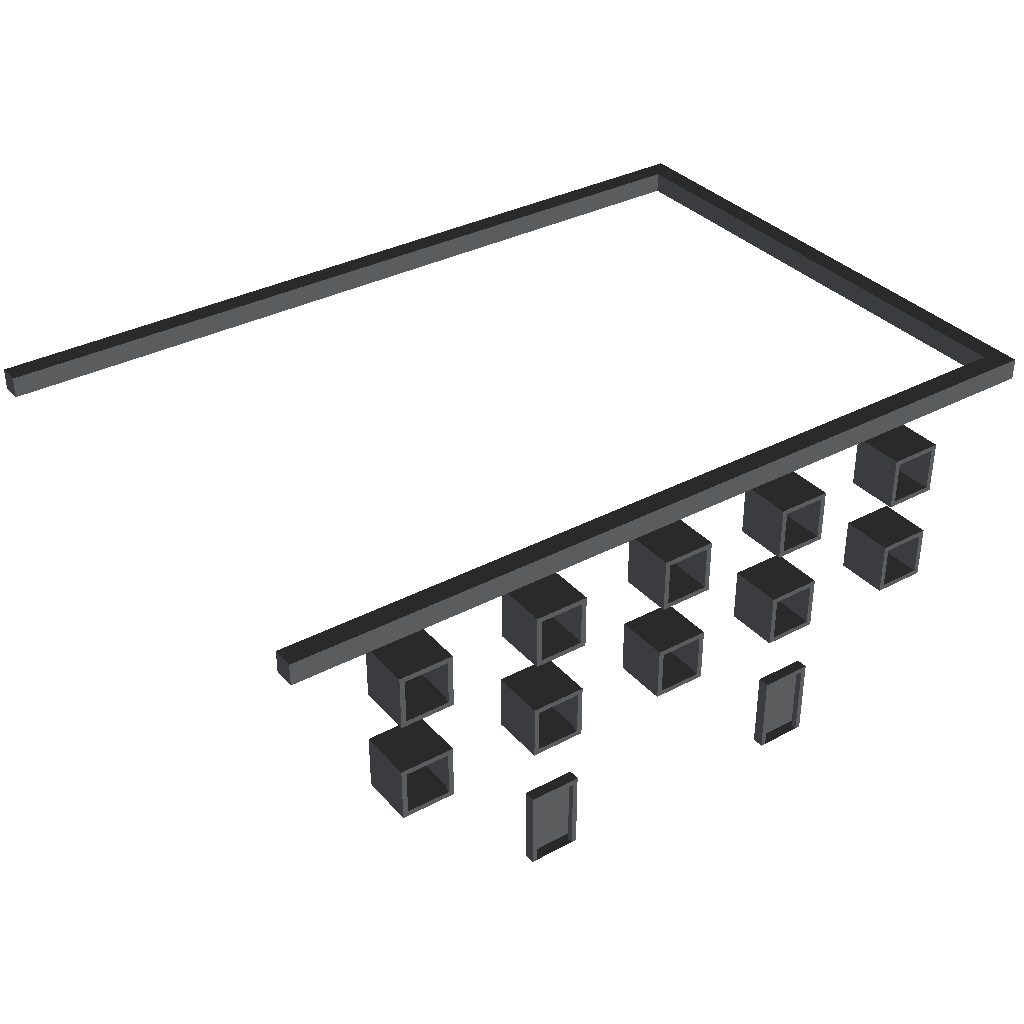
<metadata>
{"format":"obj","ext":"obj","renderer":"f3d","projection":"perspective","resolution":1024,"background":"white","views":[{"elev":34.8,"azim":-35.2,"up":"+Z"}]}
</metadata>
<code>
v -1.544 -1.024 -0.9896
v -1.544 -0.9257 -0.9896
v -1.544 -0.9257 -0.3002
v -1.544 -1.024 -0.3002
v -1.544 -0.9257 -0.9896
v -1.1 -0.9257 -0.9896
v -1.1 -0.9257 -0.3002
v -1.544 -0.9257 -0.3002
v -1.1 -0.9257 -0.9896
v -1.1 -1.024 -0.9896
v -1.1 -1.024 -0.3002
v -1.1 -0.9257 -0.3002
v -1.544 -1.024 -0.3002
v -1.499 -1.024 -0.3485
v -1.499 -1.024 -0.9899
v -1.544 -1.024 -0.9896
v -1.1 -1.024 -0.3002
v -1.144 -1.024 -0.3485
v -1.1 -1.024 -0.9896
v -1.144 -1.024 -0.9899
v -1.544 -0.9257 -0.9896
v -1.544 -1.024 -0.9896
v -1.1 -1.024 -0.9896
v -1.1 -0.9257 -0.9896
v -1.1 -0.9257 -0.3002
v -1.1 -1.024 -0.3002
v -1.544 -1.024 -0.3002
v -1.544 -0.9257 -0.3002
v -1.499 -1.024 -0.3485
v -1.499 -0.9723 -0.3485
v -1.499 -0.9723 -0.9899
v -1.499 -1.024 -0.9899
v -1.544 -1.024 -0.9896
v -1.499 -1.024 -0.9899
v -1.144 -1.024 -0.9899
v -1.1 -1.024 -0.9896
v -1.144 -1.024 -0.3485
v -1.144 -0.9723 -0.3485
v -1.499 -0.9723 -0.3485
v -1.499 -1.024 -0.3485
v -1.144 -1.024 -0.9899
v -1.144 -0.9723 -0.9899
v -1.144 -0.9723 -0.3485
v -1.144 -1.024 -0.3485
v -1.499 -1.024 -0.9899
v -1.499 -0.9723 -0.9899
v -1.144 -0.9723 -0.9899
v -1.144 -1.024 -0.9899
v -4.021 -1.024 -0.9896
v -4.021 -0.9257 -0.9896
v -4.021 -0.9257 -0.3002
v -4.021 -1.024 -0.3002
v -4.021 -0.9257 -0.9896
v -3.577 -0.9257 -0.9896
v -3.577 -0.9257 -0.3002
v -4.021 -0.9257 -0.3002
v -3.577 -0.9257 -0.9896
v -3.577 -1.024 -0.9896
v -3.577 -1.024 -0.3002
v -3.577 -0.9257 -0.3002
v -4.021 -1.024 -0.3002
v -3.977 -1.024 -0.3485
v -3.977 -1.024 -0.9899
v -4.021 -1.024 -0.9896
v -3.577 -1.024 -0.3002
v -3.622 -1.024 -0.3485
v -3.577 -1.024 -0.9896
v -3.622 -1.024 -0.9899
v -4.021 -0.9257 -0.9896
v -4.021 -1.024 -0.9896
v -3.577 -1.024 -0.9896
v -3.577 -0.9257 -0.9896
v -3.577 -0.9257 -0.3002
v -3.577 -1.024 -0.3002
v -4.021 -1.024 -0.3002
v -4.021 -0.9257 -0.3002
v -3.977 -1.024 -0.3485
v -3.977 -0.9723 -0.3485
v -3.977 -0.9723 -0.9899
v -3.977 -1.024 -0.9899
v -4.021 -1.024 -0.9896
v -3.977 -1.024 -0.9899
v -3.622 -1.024 -0.9899
v -3.577 -1.024 -0.9896
v -3.622 -1.024 -0.3485
v -3.622 -0.9723 -0.3485
v -3.977 -0.9723 -0.3485
v -3.977 -1.024 -0.3485
v -3.622 -1.024 -0.9899
v -3.622 -0.9723 -0.9899
v -3.622 -0.9723 -0.3485
v -3.622 -1.024 -0.3485
v -3.977 -1.024 -0.9899
v -3.977 -0.9723 -0.9899
v -3.622 -0.9723 -0.9899
v -3.622 -1.024 -0.9899
v -1.548 -1.008 0.1503
v -1.548 -0.5452 0.1503
v -1.548 -0.5452 0.613
v -1.548 -1.008 0.613
v -1.548 -0.5452 0.1503
v -1.085 -0.5452 0.1503
v -1.085 -0.5452 0.613
v -1.548 -0.5452 0.613
v -1.085 -0.5452 0.1503
v -1.085 -1.008 0.1503
v -1.085 -1.008 0.613
v -1.085 -0.5452 0.613
v -1.548 -1.008 0.613
v -1.503 -1.008 0.5684
v -1.503 -1.008 0.1949
v -1.548 -1.008 0.1503
v -1.13 -1.008 0.1949
v -1.085 -1.008 0.1503
v -1.085 -1.008 0.613
v -1.13 -1.008 0.5684
v -1.548 -0.5452 0.1503
v -1.548 -1.008 0.1503
v -1.085 -1.008 0.1503
v -1.085 -0.5452 0.1503
v -1.085 -0.5452 0.613
v -1.085 -1.008 0.613
v -1.548 -1.008 0.613
v -1.548 -0.5452 0.613
v -1.503 -1.008 0.5684
v -1.503 -0.9706 0.5684
v -1.503 -0.9706 0.1949
v -1.503 -1.008 0.1949
v -1.13 -1.008 0.5684
v -1.13 -0.9706 0.5684
v -1.503 -0.9706 0.5684
v -1.503 -1.008 0.5684
v -1.13 -1.008 0.1949
v -1.13 -0.9706 0.1949
v -1.13 -0.9706 0.5684
v -1.13 -1.008 0.5684
v -1.503 -1.008 0.1949
v -1.503 -0.9706 0.1949
v -1.13 -0.9706 0.1949
v -1.13 -1.008 0.1949
v -0.2685 -1.008 0.1503
v -0.2685 -0.5452 0.1503
v -0.2685 -0.5452 0.613
v -0.2685 -1.008 0.613
v -0.2685 -0.5452 0.1503
v 0.1942 -0.5452 0.1503
v 0.1942 -0.5452 0.613
v -0.2685 -0.5452 0.613
v 0.1942 -0.5452 0.1503
v 0.1942 -1.008 0.1503
v 0.1942 -1.008 0.613
v 0.1942 -0.5452 0.613
v -0.2685 -1.008 0.613
v -0.2239 -1.008 0.5684
v -0.2239 -1.008 0.1949
v -0.2685 -1.008 0.1503
v 0.1496 -1.008 0.1949
v 0.1942 -1.008 0.1503
v 0.1942 -1.008 0.613
v 0.1496 -1.008 0.5684
v -0.2685 -0.5452 0.1503
v -0.2685 -1.008 0.1503
v 0.1942 -1.008 0.1503
v 0.1942 -0.5452 0.1503
v 0.1942 -0.5452 0.613
v 0.1942 -1.008 0.613
v -0.2685 -1.008 0.613
v -0.2685 -0.5452 0.613
v -0.2239 -1.008 0.5684
v -0.2239 -0.9706 0.5684
v -0.2239 -0.9706 0.1949
v -0.2239 -1.008 0.1949
v 0.1496 -1.008 0.5684
v 0.1496 -0.9706 0.5684
v -0.2239 -0.9706 0.5684
v -0.2239 -1.008 0.5684
v 0.1496 -1.008 0.1949
v 0.1496 -0.9706 0.1949
v 0.1496 -0.9706 0.5684
v 0.1496 -1.008 0.5684
v -0.2239 -1.008 0.1949
v -0.2239 -0.9706 0.1949
v 0.1496 -0.9706 0.1949
v 0.1496 -1.008 0.1949
v -0.2685 -1.008 1.041
v -0.2685 -0.5452 1.041
v -0.2685 -0.5452 1.504
v -0.2685 -1.008 1.504
v -0.2685 -0.5452 1.041
v 0.1942 -0.5452 1.041
v 0.1942 -0.5452 1.504
v -0.2685 -0.5452 1.504
v 0.1942 -0.5452 1.041
v 0.1942 -1.008 1.041
v 0.1942 -1.008 1.504
v 0.1942 -0.5452 1.504
v -0.2685 -1.008 1.504
v -0.2239 -1.008 1.459
v -0.2239 -1.008 1.085
v -0.2685 -1.008 1.041
v 0.1496 -1.008 1.085
v 0.1942 -1.008 1.041
v 0.1942 -1.008 1.504
v 0.1496 -1.008 1.459
v -0.2685 -0.5452 1.041
v -0.2685 -1.008 1.041
v 0.1942 -1.008 1.041
v 0.1942 -0.5452 1.041
v 0.1942 -0.5452 1.504
v 0.1942 -1.008 1.504
v -0.2685 -1.008 1.504
v -0.2685 -0.5452 1.504
v -0.2239 -1.008 1.459
v -0.2239 -0.9706 1.459
v -0.2239 -0.9706 1.085
v -0.2239 -1.008 1.085
v 0.1496 -1.008 1.459
v 0.1496 -0.9706 1.459
v -0.2239 -0.9706 1.459
v -0.2239 -1.008 1.459
v 0.1496 -1.008 1.085
v 0.1496 -0.9706 1.085
v 0.1496 -0.9706 1.459
v 0.1496 -1.008 1.459
v -0.2239 -1.008 1.085
v -0.2239 -0.9706 1.085
v 0.1496 -0.9706 1.085
v 0.1496 -1.008 1.085
v -1.531 -1.008 1.041
v -1.531 -0.5452 1.041
v -1.531 -0.5452 1.504
v -1.531 -1.008 1.504
v -1.531 -0.5452 1.041
v -1.069 -0.5452 1.041
v -1.069 -0.5452 1.504
v -1.531 -0.5452 1.504
v -1.069 -0.5452 1.041
v -1.069 -1.008 1.041
v -1.069 -1.008 1.504
v -1.069 -0.5452 1.504
v -1.531 -1.008 1.504
v -1.487 -1.008 1.459
v -1.487 -1.008 1.085
v -1.531 -1.008 1.041
v -1.113 -1.008 1.085
v -1.069 -1.008 1.041
v -1.069 -1.008 1.504
v -1.113 -1.008 1.459
v -1.531 -0.5452 1.041
v -1.531 -1.008 1.041
v -1.069 -1.008 1.041
v -1.069 -0.5452 1.041
v -1.069 -0.5452 1.504
v -1.069 -1.008 1.504
v -1.531 -1.008 1.504
v -1.531 -0.5452 1.504
v -1.487 -1.008 1.459
v -1.487 -0.9706 1.459
v -1.487 -0.9706 1.085
v -1.487 -1.008 1.085
v -1.113 -1.008 1.459
v -1.113 -0.9706 1.459
v -1.487 -0.9706 1.459
v -1.487 -1.008 1.459
v -1.113 -1.008 1.085
v -1.113 -0.9706 1.085
v -1.113 -0.9706 1.459
v -1.113 -1.008 1.459
v -1.487 -1.008 1.085
v -1.487 -0.9706 1.085
v -1.113 -0.9706 1.085
v -1.113 -1.008 1.085
v -2.762 -1.008 0.1503
v -2.762 -0.5452 0.1503
v -2.762 -0.5452 0.613
v -2.762 -1.008 0.613
v -2.762 -0.5452 0.1503
v -2.3 -0.5452 0.1503
v -2.3 -0.5452 0.613
v -2.762 -0.5452 0.613
v -2.3 -0.5452 0.1503
v -2.3 -1.008 0.1503
v -2.3 -1.008 0.613
v -2.3 -0.5452 0.613
v -2.762 -1.008 0.613
v -2.718 -1.008 0.5684
v -2.718 -1.008 0.1949
v -2.762 -1.008 0.1503
v -2.344 -1.008 0.1949
v -2.3 -1.008 0.1503
v -2.3 -1.008 0.613
v -2.344 -1.008 0.5684
v -2.762 -0.5452 0.1503
v -2.762 -1.008 0.1503
v -2.3 -1.008 0.1503
v -2.3 -0.5452 0.1503
v -2.3 -0.5452 0.613
v -2.3 -1.008 0.613
v -2.762 -1.008 0.613
v -2.762 -0.5452 0.613
v -2.718 -1.008 0.5684
v -2.718 -0.9706 0.5684
v -2.718 -0.9706 0.1949
v -2.718 -1.008 0.1949
v -2.344 -1.008 0.5684
v -2.344 -0.9706 0.5684
v -2.718 -0.9706 0.5684
v -2.718 -1.008 0.5684
v -2.344 -1.008 0.1949
v -2.344 -0.9706 0.1949
v -2.344 -0.9706 0.5684
v -2.344 -1.008 0.5684
v -2.718 -1.008 0.1949
v -2.718 -0.9706 0.1949
v -2.344 -0.9706 0.1949
v -2.344 -1.008 0.1949
v -2.746 -1.008 1.041
v -2.746 -0.5452 1.041
v -2.746 -0.5452 1.504
v -2.746 -1.008 1.504
v -2.746 -0.5452 1.041
v -2.283 -0.5452 1.041
v -2.283 -0.5452 1.504
v -2.746 -0.5452 1.504
v -2.283 -0.5452 1.041
v -2.283 -1.008 1.041
v -2.283 -1.008 1.504
v -2.283 -0.5452 1.504
v -2.746 -1.008 1.504
v -2.701 -1.008 1.459
v -2.701 -1.008 1.085
v -2.746 -1.008 1.041
v -2.328 -1.008 1.085
v -2.283 -1.008 1.041
v -2.283 -1.008 1.504
v -2.328 -1.008 1.459
v -2.746 -0.5452 1.041
v -2.746 -1.008 1.041
v -2.283 -1.008 1.041
v -2.283 -0.5452 1.041
v -2.283 -0.5452 1.504
v -2.283 -1.008 1.504
v -2.746 -1.008 1.504
v -2.746 -0.5452 1.504
v -2.701 -1.008 1.459
v -2.701 -0.9706 1.459
v -2.701 -0.9706 1.085
v -2.701 -1.008 1.085
v -2.328 -1.008 1.459
v -2.328 -0.9706 1.459
v -2.701 -0.9706 1.459
v -2.701 -1.008 1.459
v -2.328 -1.008 1.085
v -2.328 -0.9706 1.085
v -2.328 -0.9706 1.459
v -2.328 -1.008 1.459
v -2.701 -1.008 1.085
v -2.701 -0.9706 1.085
v -2.328 -0.9706 1.085
v -2.328 -1.008 1.085
v -4 -1.008 0.1503
v -4 -0.5452 0.1503
v -4 -0.5452 0.613
v -4 -1.008 0.613
v -4 -0.5452 0.1503
v -3.537 -0.5452 0.1503
v -3.537 -0.5452 0.613
v -4 -0.5452 0.613
v -3.537 -0.5452 0.1503
v -3.537 -1.008 0.1503
v -3.537 -1.008 0.613
v -3.537 -0.5452 0.613
v -4 -1.008 0.613
v -3.955 -1.008 0.5684
v -3.955 -1.008 0.1949
v -4 -1.008 0.1503
v -3.582 -1.008 0.1949
v -3.537 -1.008 0.1503
v -3.537 -1.008 0.613
v -3.582 -1.008 0.5684
v -4 -0.5452 0.1503
v -4 -1.008 0.1503
v -3.537 -1.008 0.1503
v -3.537 -0.5452 0.1503
v -3.537 -0.5452 0.613
v -3.537 -1.008 0.613
v -4 -1.008 0.613
v -4 -0.5452 0.613
v -3.955 -1.008 0.5684
v -3.955 -0.9706 0.5684
v -3.955 -0.9706 0.1949
v -3.955 -1.008 0.1949
v -3.582 -1.008 0.5684
v -3.582 -0.9706 0.5684
v -3.955 -0.9706 0.5684
v -3.955 -1.008 0.5684
v -3.582 -1.008 0.1949
v -3.582 -0.9706 0.1949
v -3.582 -0.9706 0.5684
v -3.582 -1.008 0.5684
v -3.955 -1.008 0.1949
v -3.955 -0.9706 0.1949
v -3.582 -0.9706 0.1949
v -3.582 -1.008 0.1949
v -3.983 -1.008 1.041
v -3.983 -0.5452 1.041
v -3.983 -0.5452 1.504
v -3.983 -1.008 1.504
v -3.983 -0.5452 1.041
v -3.52 -0.5452 1.041
v -3.52 -0.5452 1.504
v -3.983 -0.5452 1.504
v -3.52 -0.5452 1.041
v -3.52 -1.008 1.041
v -3.52 -1.008 1.504
v -3.52 -0.5452 1.504
v -3.983 -1.008 1.504
v -3.938 -1.008 1.459
v -3.938 -1.008 1.085
v -3.983 -1.008 1.041
v -3.565 -1.008 1.085
v -3.52 -1.008 1.041
v -3.52 -1.008 1.504
v -3.565 -1.008 1.459
v -3.983 -0.5452 1.041
v -3.983 -1.008 1.041
v -3.52 -1.008 1.041
v -3.52 -0.5452 1.041
v -3.52 -0.5452 1.504
v -3.52 -1.008 1.504
v -3.983 -1.008 1.504
v -3.983 -0.5452 1.504
v -3.938 -1.008 1.459
v -3.938 -0.9706 1.459
v -3.938 -0.9706 1.085
v -3.938 -1.008 1.085
v -3.565 -1.008 1.459
v -3.565 -0.9706 1.459
v -3.938 -0.9706 1.459
v -3.938 -1.008 1.459
v -3.565 -1.008 1.085
v -3.565 -0.9706 1.085
v -3.565 -0.9706 1.459
v -3.565 -1.008 1.459
v -3.938 -1.008 1.085
v -3.938 -0.9706 1.085
v -3.565 -0.9706 1.085
v -3.565 -1.008 1.085
v -5.225 -1.008 0.1503
v -5.225 -0.5452 0.1503
v -5.225 -0.5452 0.613
v -5.225 -1.008 0.613
v -5.225 -0.5452 0.1503
v -4.763 -0.5452 0.1503
v -4.763 -0.5452 0.613
v -5.225 -0.5452 0.613
v -4.763 -0.5452 0.1503
v -4.763 -1.008 0.1503
v -4.763 -1.008 0.613
v -4.763 -0.5452 0.613
v -5.225 -1.008 0.613
v -5.181 -1.008 0.5684
v -5.181 -1.008 0.1949
v -5.225 -1.008 0.1503
v -4.807 -1.008 0.1949
v -4.763 -1.008 0.1503
v -4.763 -1.008 0.613
v -4.807 -1.008 0.5684
v -5.225 -0.5452 0.1503
v -5.225 -1.008 0.1503
v -4.763 -1.008 0.1503
v -4.763 -0.5452 0.1503
v -4.763 -0.5452 0.613
v -4.763 -1.008 0.613
v -5.225 -1.008 0.613
v -5.225 -0.5452 0.613
v -5.181 -1.008 0.5684
v -5.181 -0.9706 0.5684
v -5.181 -0.9706 0.1949
v -5.181 -1.008 0.1949
v -4.807 -1.008 0.5684
v -4.807 -0.9706 0.5684
v -5.181 -0.9706 0.5684
v -5.181 -1.008 0.5684
v -4.807 -1.008 0.1949
v -4.807 -0.9706 0.1949
v -4.807 -0.9706 0.5684
v -4.807 -1.008 0.5684
v -5.181 -1.008 0.1949
v -5.181 -0.9706 0.1949
v -4.807 -0.9706 0.1949
v -4.807 -1.008 0.1949
v -5.209 -1.008 1.041
v -5.209 -0.5452 1.041
v -5.209 -0.5452 1.504
v -5.209 -1.008 1.504
v -5.209 -0.5452 1.041
v -4.746 -0.5452 1.041
v -4.746 -0.5452 1.504
v -5.209 -0.5452 1.504
v -4.746 -0.5452 1.041
v -4.746 -1.008 1.041
v -4.746 -1.008 1.504
v -4.746 -0.5452 1.504
v -5.209 -1.008 1.504
v -5.164 -1.008 1.459
v -5.164 -1.008 1.085
v -5.209 -1.008 1.041
v -4.791 -1.008 1.085
v -4.746 -1.008 1.041
v -4.746 -1.008 1.504
v -4.791 -1.008 1.459
v -5.209 -0.5452 1.041
v -5.209 -1.008 1.041
v -4.746 -1.008 1.041
v -4.746 -0.5452 1.041
v -4.746 -0.5452 1.504
v -4.746 -1.008 1.504
v -5.209 -1.008 1.504
v -5.209 -0.5452 1.504
v -5.164 -1.008 1.459
v -5.164 -0.9706 1.459
v -5.164 -0.9706 1.085
v -5.164 -1.008 1.085
v -4.791 -1.008 1.459
v -4.791 -0.9706 1.459
v -5.164 -0.9706 1.459
v -5.164 -1.008 1.459
v -4.791 -1.008 1.085
v -4.791 -0.9706 1.085
v -4.791 -0.9706 1.459
v -4.791 -1.008 1.459
v -5.164 -1.008 1.085
v -5.164 -0.9706 1.085
v -4.791 -0.9706 1.085
v -4.791 -1.008 1.085
v -6.083 -1.014 1.873
v -6.083 -0.831 1.873
v -6.083 -0.831 2.056
v -6.083 -1.014 2.056
v 1.039 -0.831 1.873
v 1.039 3.647 1.873
v 0.8549 3.647 1.873
v 0.8549 -0.831 1.873
v 1.039 -1.014 1.873
v 0.8549 -1.014 1.873
v -5.867 -0.831 1.873
v -5.867 -1.014 1.873
v -6.083 -0.831 1.873
v -6.083 -1.014 1.873
v 1.039 -0.831 1.873
v 1.039 -1.014 1.873
v 1.039 -1.014 2.056
v 1.039 -0.831 2.056
v 1.039 3.647 1.873
v 1.039 3.647 2.056
v -5.867 -1.014 1.873
v -6.083 -1.014 1.873
v -6.083 -1.014 2.056
v -5.867 -1.014 2.056
v 0.8549 -1.014 1.873
v 0.8549 -1.014 2.056
v 1.039 -1.014 1.873
v 1.039 -1.014 2.056
v -5.867 -0.831 2.056
v -5.867 -1.014 2.056
v -6.083 -1.014 2.056
v -6.083 -0.831 2.056
v 0.8549 -0.831 2.056
v 0.8549 -1.014 2.056
v 1.039 -0.831 2.056
v 1.039 -1.014 2.056
v 1.039 3.647 2.056
v 0.8549 3.647 2.056
v -6.083 3.628 1.873
v -6.083 3.811 1.873
v -6.083 3.811 2.056
v -6.083 3.628 2.056
v -6.083 3.811 1.873
v 1.039 3.811 1.873
v 1.039 3.811 2.056
v -6.083 3.811 2.056
v 1.039 3.811 1.873
v 1.039 3.628 1.873
v 1.039 3.628 2.056
v 1.039 3.811 2.056
v 1.039 3.628 1.873
v -6.083 3.628 1.873
v -6.083 3.628 2.056
v 1.039 3.628 2.056
v -6.083 3.811 1.873
v -6.083 3.628 1.873
v 1.039 3.628 1.873
v 1.039 3.811 1.873
v 1.039 3.811 2.056
v 1.039 3.628 2.056
v -6.083 3.628 2.056
v -6.083 3.811 2.056
v -5.867 -0.831 1.873
v 0.8549 -0.831 1.873
v 0.8549 -0.831 2.056
v -5.867 -0.831 2.056
v 0.8549 3.647 1.873
v 1.039 3.647 1.873
v 1.039 3.647 2.056
v 0.8549 3.647 2.056
v 0.8549 -0.831 1.873
v 0.8549 3.647 1.873
v 0.8549 3.647 2.056
v 0.8549 -0.831 2.056
g Cube_008_(4)_1696_244
f 1 3 2
f 1 4 3
f 5 7 6
f 5 8 7
f 9 11 10
f 9 12 11
f 13 15 14
f 13 16 15
f 17 13 14
f 17 14 18
f 19 17 18
f 19 18 20
f 21 23 22
f 21 24 23
f 25 27 26
f 25 28 27
f 29 31 30
f 29 32 31
f 33 35 34
f 33 36 35
f 37 39 38
f 37 40 39
f 41 43 42
f 41 44 43
f 45 47 46
f 45 48 47
f 49 51 50
f 49 52 51
f 53 55 54
f 53 56 55
f 57 59 58
f 57 60 59
f 61 63 62
f 61 64 63
f 65 61 62
f 65 62 66
f 67 65 66
f 67 66 68
f 69 71 70
f 69 72 71
f 73 75 74
f 73 76 75
f 77 79 78
f 77 80 79
f 81 83 82
f 81 84 83
f 85 87 86
f 85 88 87
f 89 91 90
f 89 92 91
f 93 95 94
f 93 96 95
f 97 99 98
f 97 100 99
f 101 103 102
f 101 104 103
f 105 107 106
f 105 108 107
f 109 111 110
f 109 112 111
f 112 113 111
f 112 114 113
f 115 109 110
f 115 110 116
f 114 116 113
f 114 115 116
f 117 119 118
f 117 120 119
f 121 123 122
f 121 124 123
f 125 127 126
f 125 128 127
f 129 131 130
f 129 132 131
f 133 135 134
f 133 136 135
f 137 139 138
f 137 140 139
f 141 143 142
f 141 144 143
f 145 147 146
f 145 148 147
f 149 151 150
f 149 152 151
f 153 155 154
f 153 156 155
f 156 157 155
f 156 158 157
f 159 153 154
f 159 154 160
f 158 160 157
f 158 159 160
f 161 163 162
f 161 164 163
f 165 167 166
f 165 168 167
f 169 171 170
f 169 172 171
f 173 175 174
f 173 176 175
f 177 179 178
f 177 180 179
f 181 183 182
f 181 184 183
f 185 187 186
f 185 188 187
f 189 191 190
f 189 192 191
f 193 195 194
f 193 196 195
f 197 199 198
f 197 200 199
f 200 201 199
f 200 202 201
f 203 197 198
f 203 198 204
f 202 204 201
f 202 203 204
f 205 207 206
f 205 208 207
f 209 211 210
f 209 212 211
f 213 215 214
f 213 216 215
f 217 219 218
f 217 220 219
f 221 223 222
f 221 224 223
f 225 227 226
f 225 228 227
f 229 231 230
f 229 232 231
f 233 235 234
f 233 236 235
f 237 239 238
f 237 240 239
f 241 243 242
f 241 244 243
f 244 245 243
f 244 246 245
f 247 241 242
f 247 242 248
f 246 248 245
f 246 247 248
f 249 251 250
f 249 252 251
f 253 255 254
f 253 256 255
f 257 259 258
f 257 260 259
f 261 263 262
f 261 264 263
f 265 267 266
f 265 268 267
f 269 271 270
f 269 272 271
f 273 275 274
f 273 276 275
f 277 279 278
f 277 280 279
f 281 283 282
f 281 284 283
f 285 287 286
f 285 288 287
f 288 289 287
f 288 290 289
f 291 285 286
f 291 286 292
f 290 292 289
f 290 291 292
f 293 295 294
f 293 296 295
f 297 299 298
f 297 300 299
f 301 303 302
f 301 304 303
f 305 307 306
f 305 308 307
f 309 311 310
f 309 312 311
f 313 315 314
f 313 316 315
f 317 319 318
f 317 320 319
f 321 323 322
f 321 324 323
f 325 327 326
f 325 328 327
f 329 331 330
f 329 332 331
f 332 333 331
f 332 334 333
f 335 329 330
f 335 330 336
f 334 336 333
f 334 335 336
f 337 339 338
f 337 340 339
f 341 343 342
f 341 344 343
f 345 347 346
f 345 348 347
f 349 351 350
f 349 352 351
f 353 355 354
f 353 356 355
f 357 359 358
f 357 360 359
f 361 363 362
f 361 364 363
f 365 367 366
f 365 368 367
f 369 371 370
f 369 372 371
f 373 375 374
f 373 376 375
f 376 377 375
f 376 378 377
f 379 373 374
f 379 374 380
f 378 380 377
f 378 379 380
f 381 383 382
f 381 384 383
f 385 387 386
f 385 388 387
f 389 391 390
f 389 392 391
f 393 395 394
f 393 396 395
f 397 399 398
f 397 400 399
f 401 403 402
f 401 404 403
f 405 407 406
f 405 408 407
f 409 411 410
f 409 412 411
f 413 415 414
f 413 416 415
f 417 419 418
f 417 420 419
f 420 421 419
f 420 422 421
f 423 417 418
f 423 418 424
f 422 424 421
f 422 423 424
f 425 427 426
f 425 428 427
f 429 431 430
f 429 432 431
f 433 435 434
f 433 436 435
f 437 439 438
f 437 440 439
f 441 443 442
f 441 444 443
f 445 447 446
f 445 448 447
f 449 451 450
f 449 452 451
f 453 455 454
f 453 456 455
f 457 459 458
f 457 460 459
f 461 463 462
f 461 464 463
f 464 465 463
f 464 466 465
f 467 461 462
f 467 462 468
f 466 468 465
f 466 467 468
f 469 471 470
f 469 472 471
f 473 475 474
f 473 476 475
f 477 479 478
f 477 480 479
f 481 483 482
f 481 484 483
f 485 487 486
f 485 488 487
f 489 491 490
f 489 492 491
f 493 495 494
f 493 496 495
f 497 499 498
f 497 500 499
f 501 503 502
f 501 504 503
f 505 507 506
f 505 508 507
f 508 509 507
f 508 510 509
f 511 505 506
f 511 506 512
f 510 512 509
f 510 511 512
f 513 515 514
f 513 516 515
f 517 519 518
f 517 520 519
f 521 523 522
f 521 524 523
f 525 527 526
f 525 528 527
f 529 531 530
f 529 532 531
f 533 535 534
f 533 536 535
f 537 539 538
f 537 540 539
f 541 543 542
f 541 544 543
f 544 541 545
f 544 545 546
f 547 544 546
f 547 546 548
f 549 547 548
f 549 548 550
f 551 553 552
f 551 554 553
f 554 551 555
f 554 555 556
f 557 559 558
f 557 560 559
f 561 560 557
f 561 562 560
f 563 562 561
f 563 564 562
f 565 567 566
f 565 568 567
f 569 565 566
f 569 566 570
f 571 569 570
f 571 570 572
f 569 571 573
f 569 573 574
f 575 577 576
f 575 578 577
f 579 581 580
f 579 582 581
f 583 585 584
f 583 586 585
f 587 589 588
f 587 590 589
f 591 593 592
f 591 594 593
f 595 597 596
f 595 598 597
f 599 601 600
f 599 602 601
f 603 605 604
f 603 606 605
f 607 609 608
f 607 610 609

</code>
